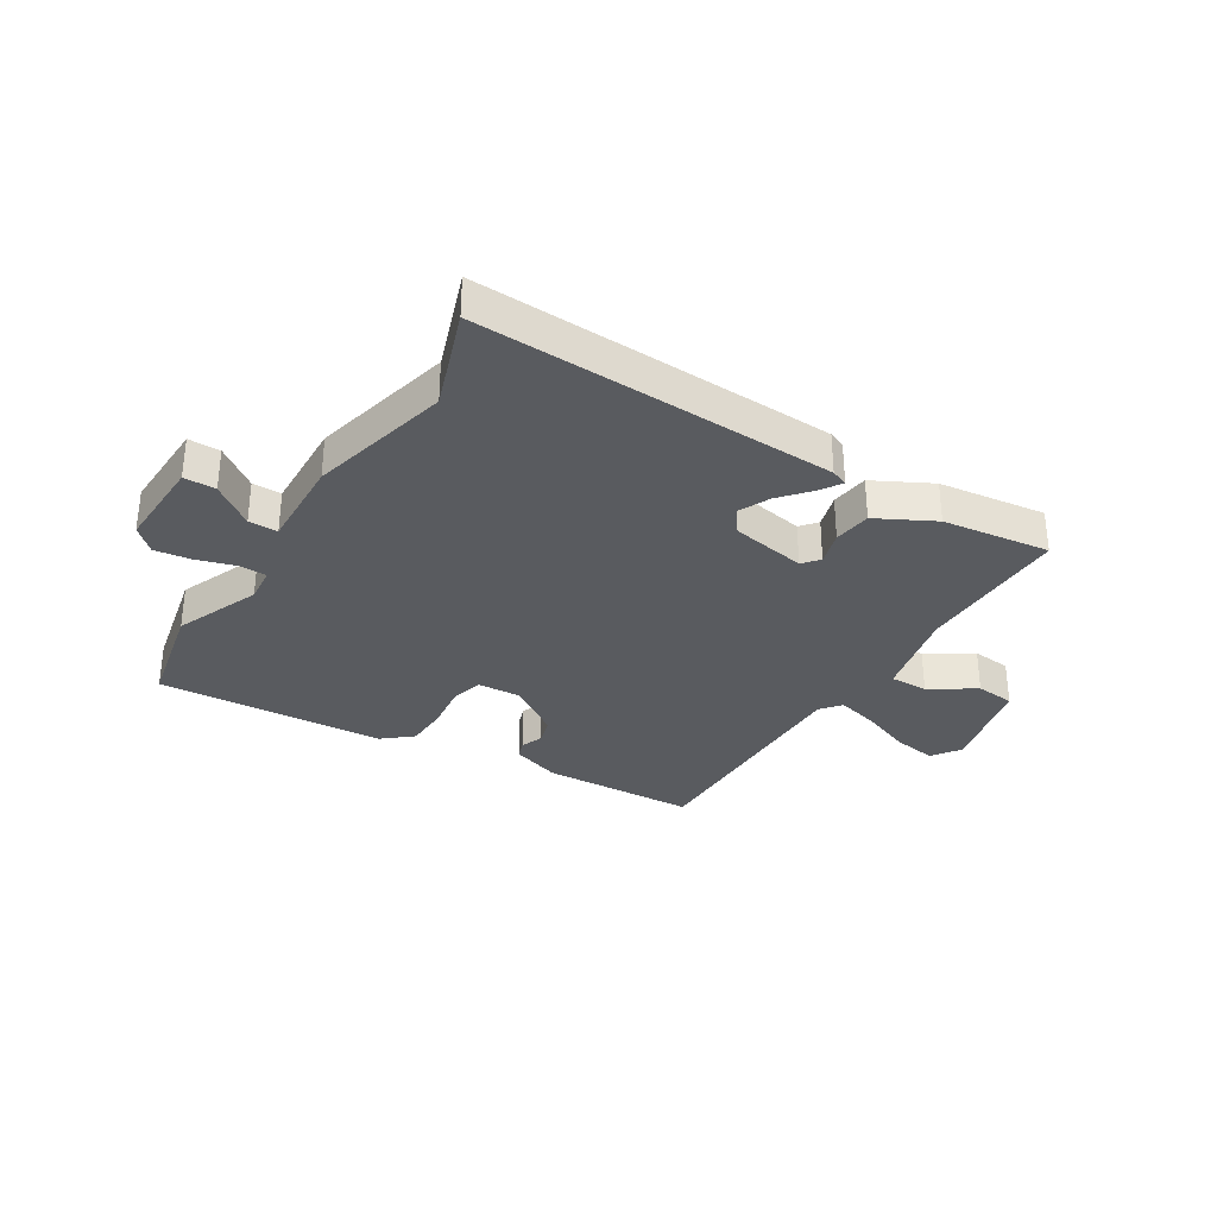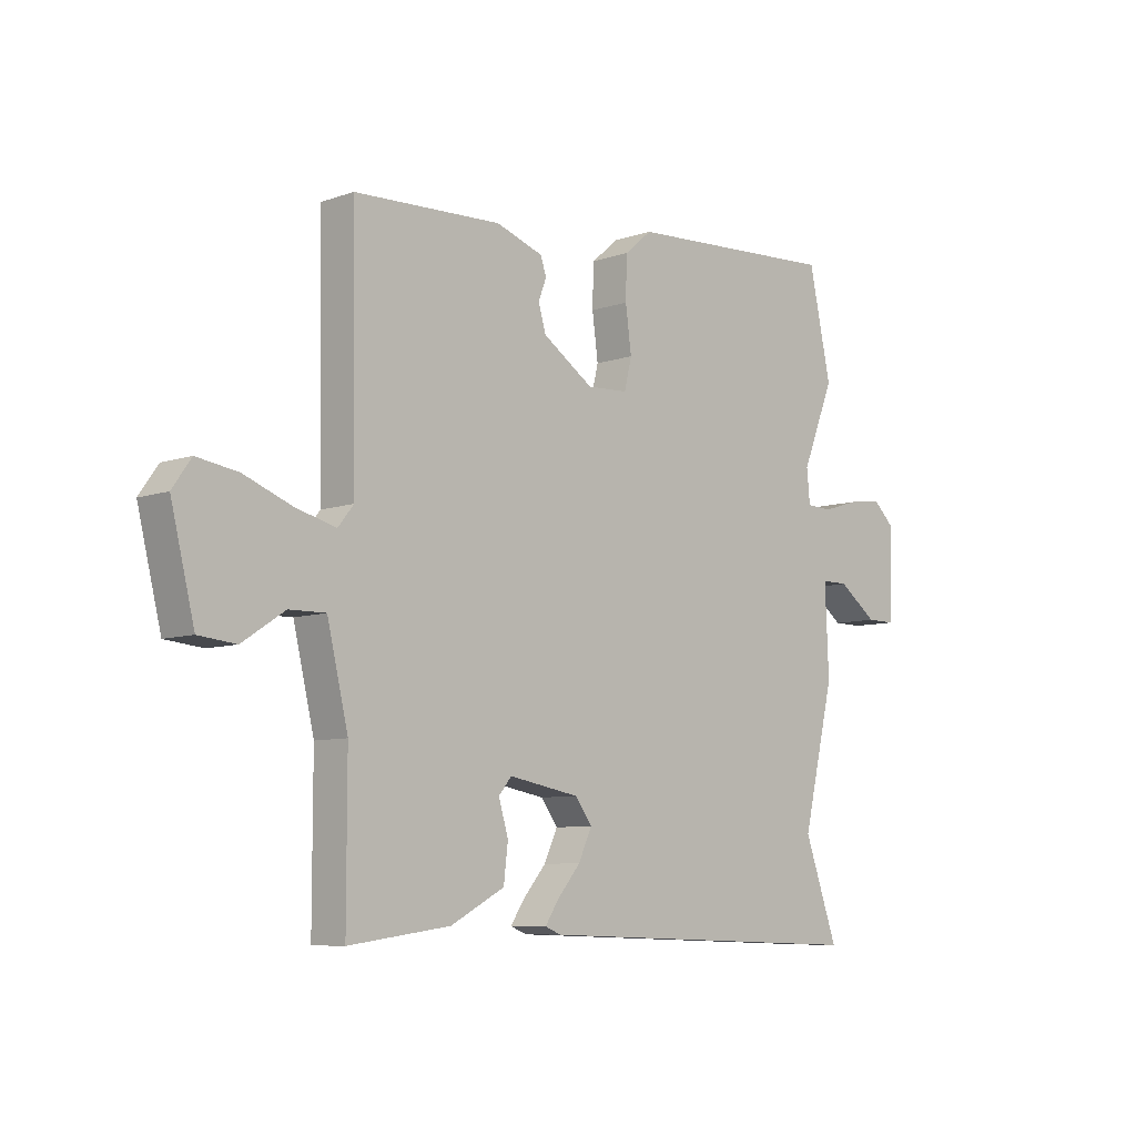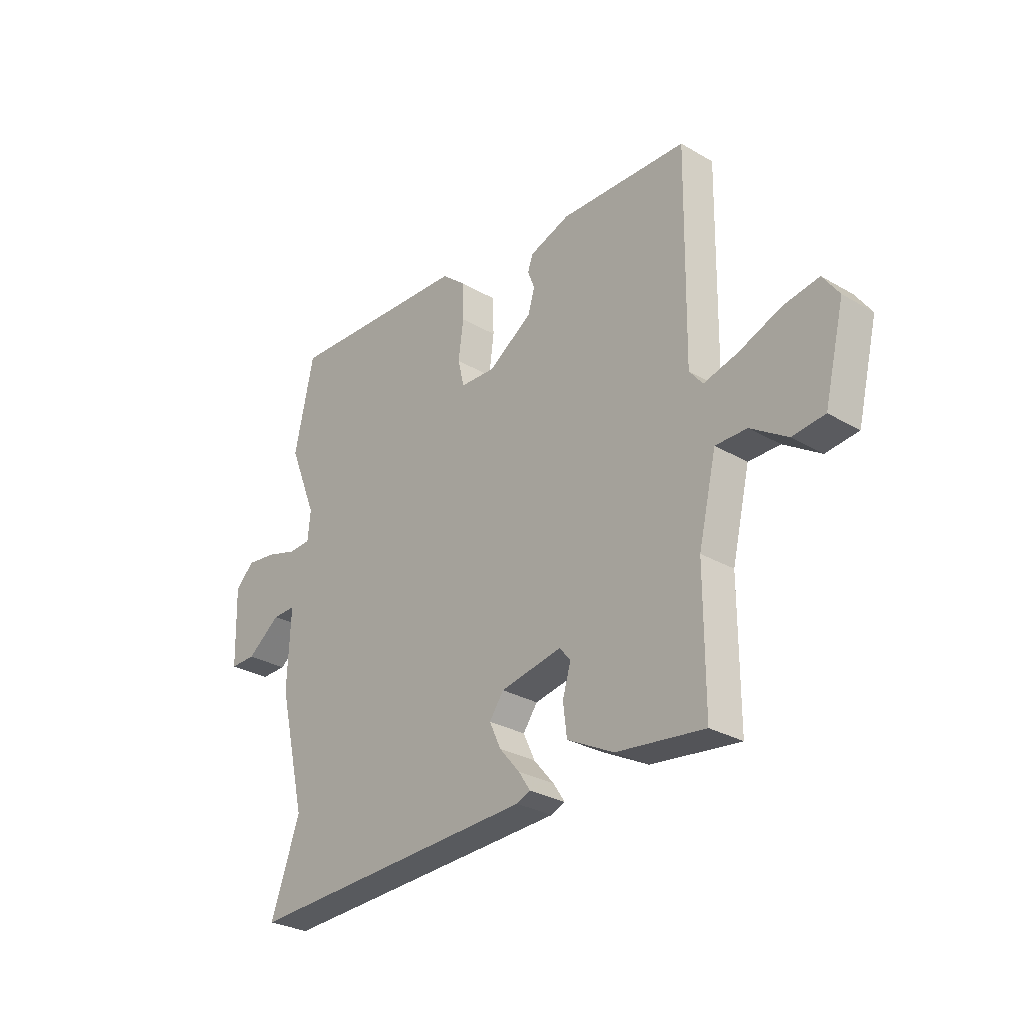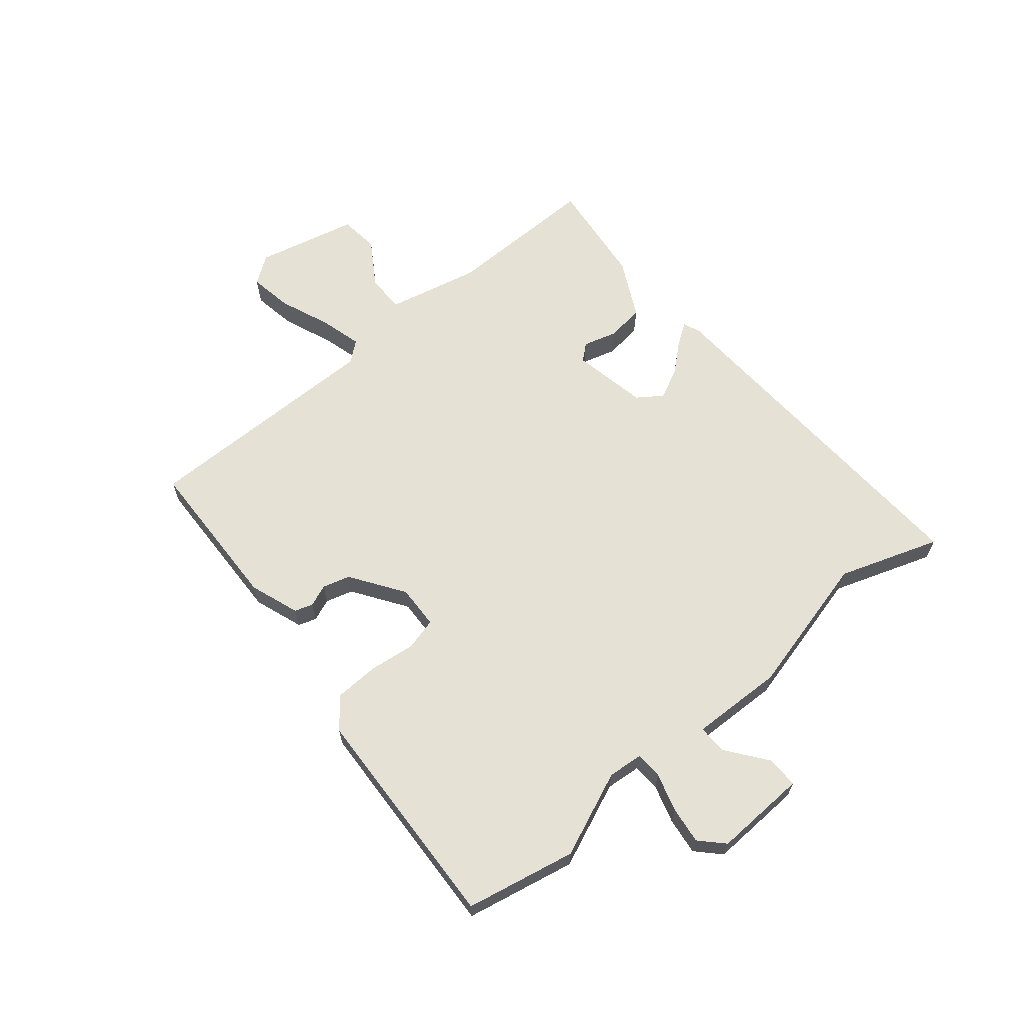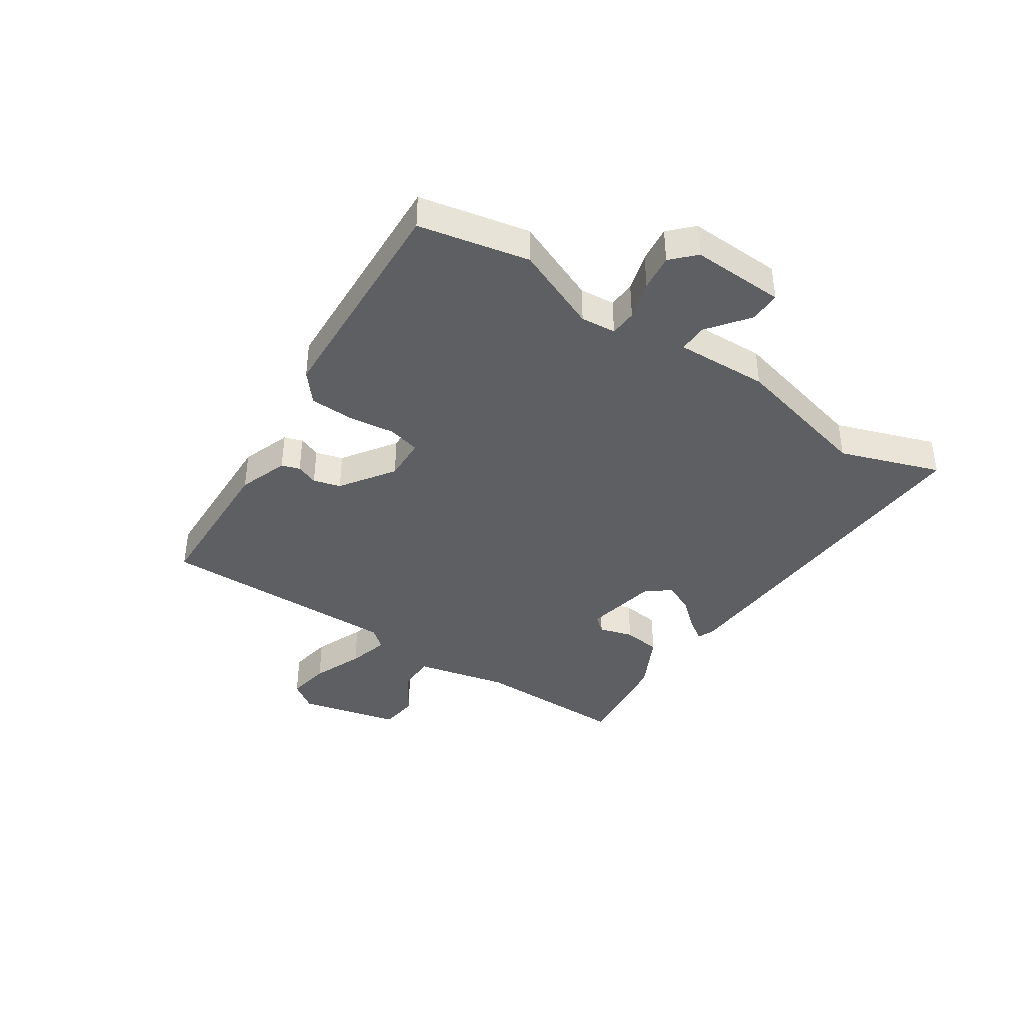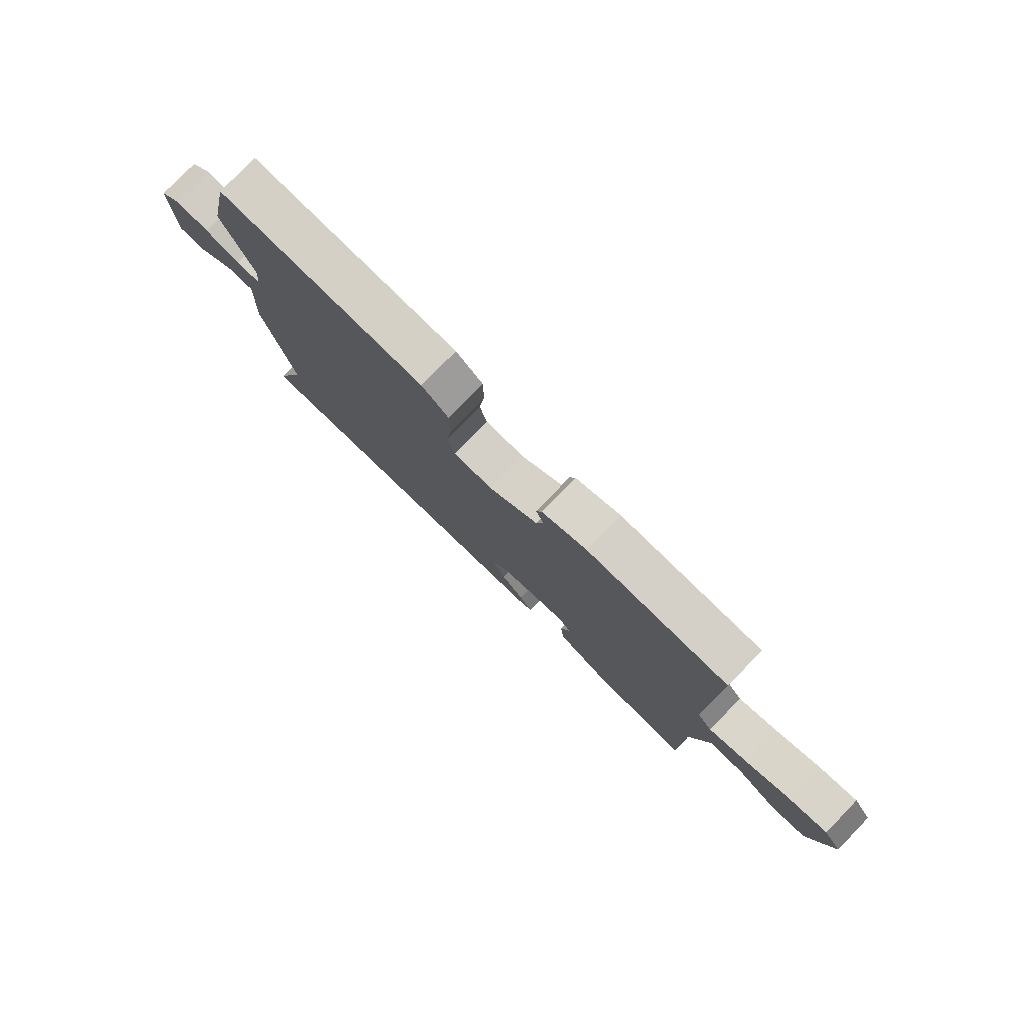
<metadata>
{"format":"obj","ext":"obj","renderer":"f3d","projection":"perspective","resolution":1024,"background":"white","views":[{"elev":-32.1,"azim":148.0,"up":"+Y"},{"elev":-7.8,"azim":-46.0,"up":"+Z"},{"elev":-29.3,"azim":-130.7,"up":"+Z"},{"elev":64.2,"azim":49.6,"up":"+Y"},{"elev":-39.5,"azim":55.7,"up":"+Y"},{"elev":78.7,"azim":-135.9,"up":"+Z"}]}
</metadata>
<code>
v 0.457 0.07 -0.379
v 0.52 0.07 -0.556
v -0.114 0.07 -0.534
v -0.144 0.07 -0.522
v -0.119 0.07 -0.484
v -0.075 0.07 -0.432
v -0.05 0.07 -0.378
v -0.081 0.07 -0.335
v -0.214 0.07 -0.311
v -0.238 0.07 -0.34
v -0.22 0.07 -0.4
v -0.228 0.07 -0.467
v -0.329 0.07 -0.52
v -0.519 0.07 -0.545
v -0.519 0.07 -0.272
v -0.558 0.07 -0.108
v -0.626 0.07 -0.109
v -0.705 0.07 -0.161
v -0.775 0.07 -0.154
v -0.819 0.07 0.024
v -0.784 0.07 0.074
v -0.707 0.07 0.062
v -0.616 0.07 0.027
v -0.542 0.07 0.008
v -0.513 0.07 0.044
v -0.52 0.07 0.476
v -0.244 0.07 0.488
v -0.156 0.07 0.458
v -0.145 0.07 0.426
v -0.16 0.07 0.387
v -0.146 0.07 0.339
v -0.051 0.07 0.276
v 0.026 0.07 0.28
v 0.04 0.07 0.337
v 0.029 0.07 0.419
v 0.031 0.07 0.497
v 0.083 0.07 0.541
v 0.486 0.07 0.565
v 0.528 0.07 0.371
v 0.467 0.07 0.22
v 0.473 0.07 0.158
v 0.521 0.07 0.156
v 0.589 0.07 0.177
v 0.654 0.07 0.186
v 0.695 0.07 0.147
v 0.69 0.07 -0.018
v 0.634 0.07 -0.018
v 0.561 0.07 0.036
v 0.51 0.07 0.036
v 0.517 0.07 -0.128
v 0.457 0 -0.379
v 0.52 0 -0.556
v -0.114 0 -0.534
v -0.144 0 -0.522
v -0.119 0 -0.484
v -0.075 0 -0.432
v -0.05 0 -0.378
v -0.081 0 -0.335
v -0.214 0 -0.311
v -0.238 0 -0.34
v -0.22 0 -0.4
v -0.228 0 -0.467
v -0.329 0 -0.52
v -0.519 0 -0.545
v -0.519 0 -0.272
v -0.558 0 -0.108
v -0.626 0 -0.109
v -0.705 0 -0.161
v -0.775 0 -0.154
v -0.819 0 0.024
v -0.784 0 0.074
v -0.707 0 0.062
v -0.616 0 0.027
v -0.542 0 0.008
v -0.513 0 0.044
v -0.52 0 0.476
v -0.244 0 0.488
v -0.156 0 0.458
v -0.145 0 0.426
v -0.16 0 0.387
v -0.146 0 0.339
v -0.051 0 0.276
v 0.026 0 0.28
v 0.04 0 0.337
v 0.029 0 0.419
v 0.031 0 0.497
v 0.083 0 0.541
v 0.486 0 0.565
v 0.528 0 0.371
v 0.467 0 0.22
v 0.473 0 0.158
v 0.521 0 0.156
v 0.589 0 0.177
v 0.654 0 0.186
v 0.695 0 0.147
v 0.69 0 -0.018
v 0.634 0 -0.018
v 0.561 0 0.036
v 0.51 0 0.036
v 0.517 0 -0.128
f 49 50 1
f 46 47 48
f 45 46 48
f 44 45 48
f 43 44 48
f 42 43 48
f 41 42 48 49
f 38 39 40
f 37 38 40
f 36 37 40
f 35 36 40
f 34 35 40
f 33 34 40 41
f 41 49 1
f 33 41 1
f 32 33 1
f 28 29 30
f 27 28 30
f 26 27 30
f 25 26 30
f 24 25 30 31
f 21 22 23
f 20 21 23
f 19 20 23
f 18 19 23
f 17 18 23
f 16 17 23 24
f 31 32 1
f 24 31 1
f 16 24 1
f 15 16 1
f 13 14 15
f 12 13 15
f 11 12 15
f 10 11 15
f 4 5 6
f 3 4 6
f 2 3 6
f 1 2 6
f 1 6 7
f 9 10 15
f 9 15 1
f 8 9 1
f 1 7 8
f 51 100 99
f 98 97 96
f 98 96 95
f 98 95 94
f 98 94 93
f 98 93 92
f 99 98 92 91
f 90 89 88
f 90 88 87
f 90 87 86
f 90 86 85
f 90 85 84
f 91 90 84 83
f 51 99 91
f 51 91 83
f 51 83 82
f 80 79 78
f 80 78 77
f 80 77 76
f 80 76 75
f 81 80 75 74
f 73 72 71
f 73 71 70
f 73 70 69
f 73 69 68
f 73 68 67
f 74 73 67 66
f 51 82 81
f 51 81 74
f 51 74 66
f 51 66 65
f 65 64 63
f 65 63 62
f 65 62 61
f 65 61 60
f 56 55 54
f 56 54 53
f 56 53 52
f 56 52 51
f 57 56 51
f 65 60 59
f 51 65 59
f 51 59 58
f 58 57 51
f 1 51 52 2
f 2 52 53 3
f 3 53 54 4
f 4 54 55 5
f 5 55 56 6
f 6 56 57 7
f 7 57 58 8
f 8 58 59 9
f 9 59 60 10
f 10 60 61 11
f 11 61 62 12
f 12 62 63 13
f 13 63 64 14
f 14 64 65 15
f 15 65 66 16
f 16 66 67 17
f 17 67 68 18
f 18 68 69 19
f 19 69 70 20
f 20 70 71 21
f 21 71 72 22
f 22 72 73 23
f 23 73 74 24
f 24 74 75 25
f 25 75 76 26
f 26 76 77 27
f 27 77 78 28
f 28 78 79 29
f 29 79 80 30
f 30 80 81 31
f 31 81 82 32
f 32 82 83 33
f 33 83 84 34
f 34 84 85 35
f 35 85 86 36
f 36 86 87 37
f 37 87 88 38
f 38 88 89 39
f 39 89 90 40
f 40 90 91 41
f 41 91 92 42
f 42 92 93 43
f 43 93 94 44
f 44 94 95 45
f 45 95 96 46
f 46 96 97 47
f 47 97 98 48
f 48 98 99 49
f 49 99 100 50
f 50 100 51 1

</code>
